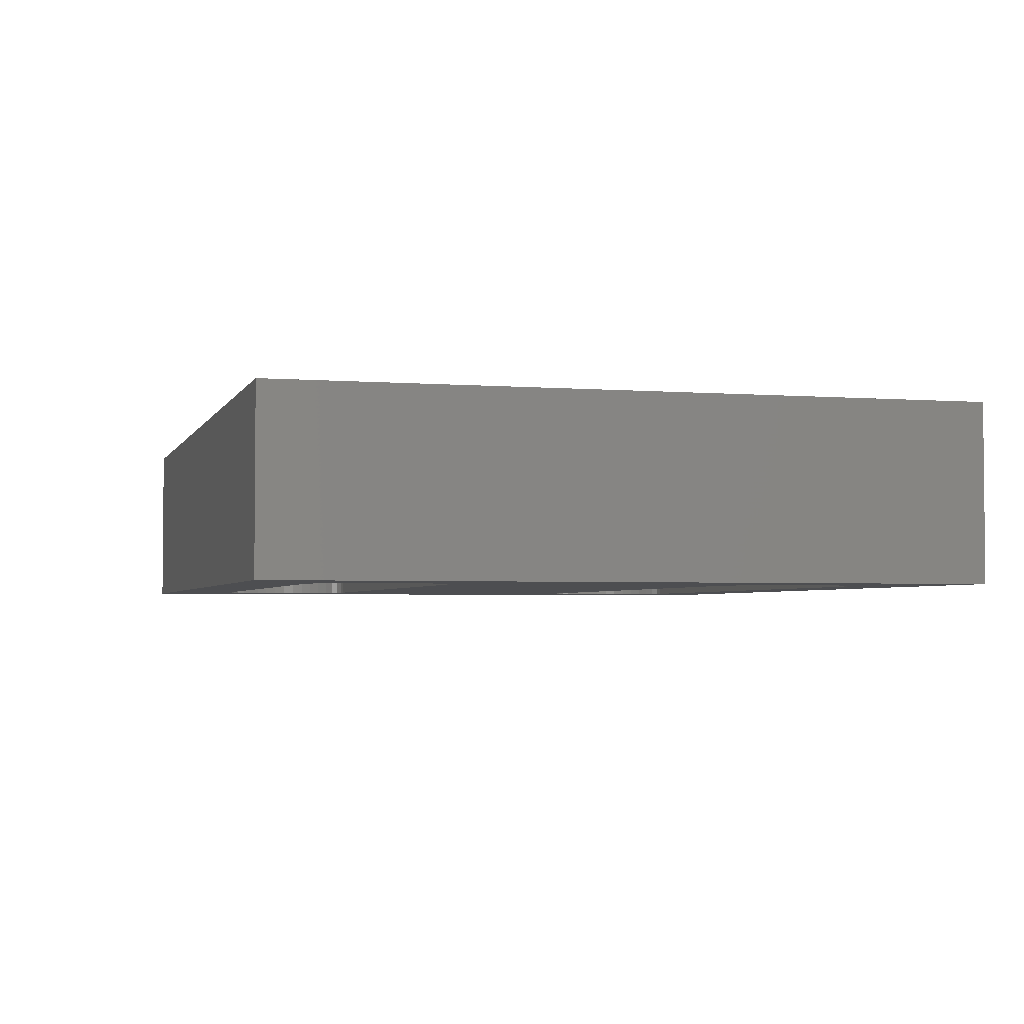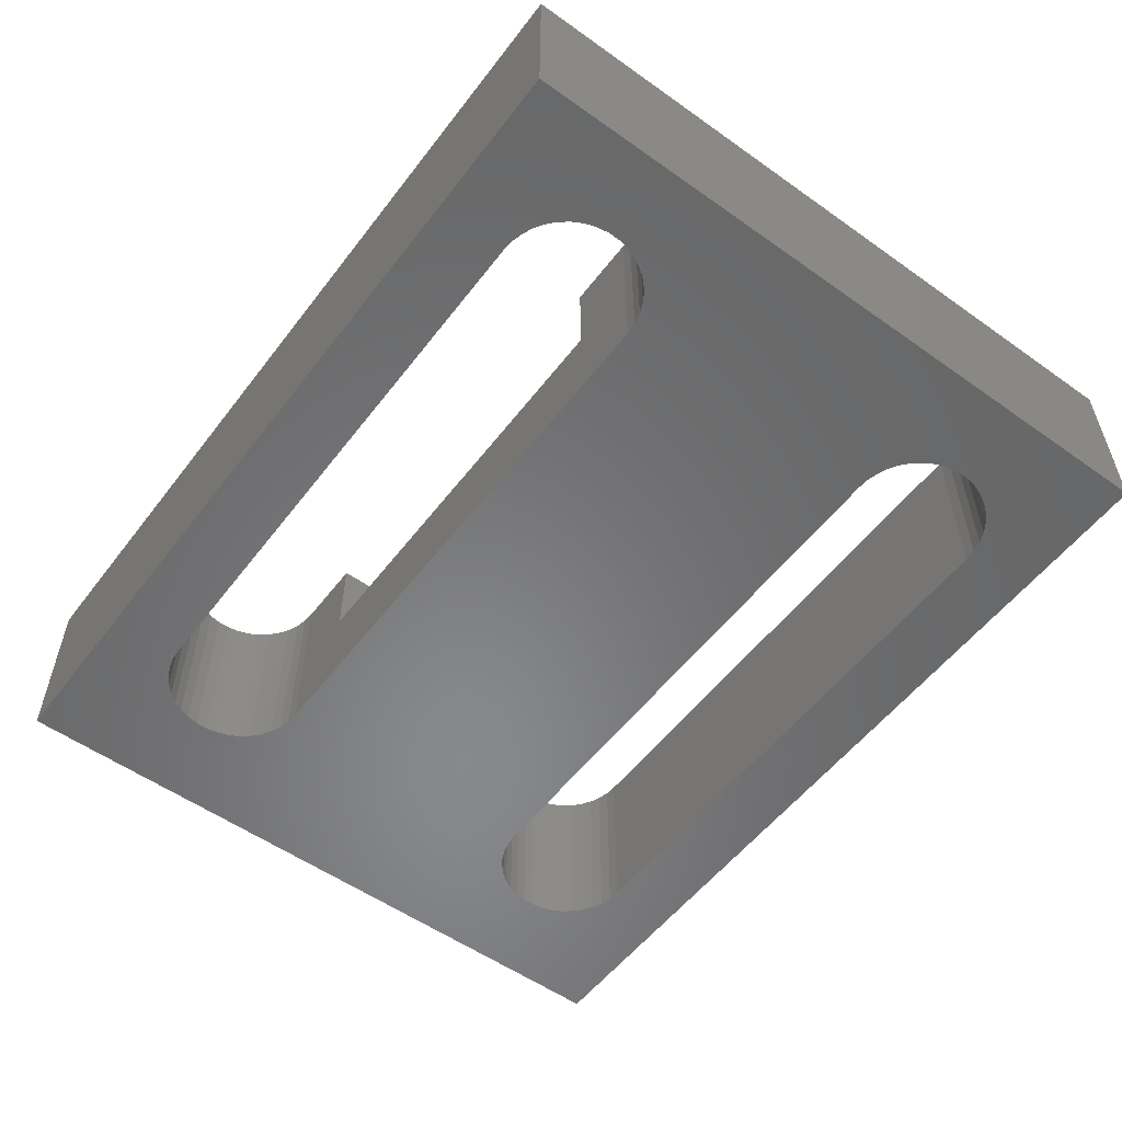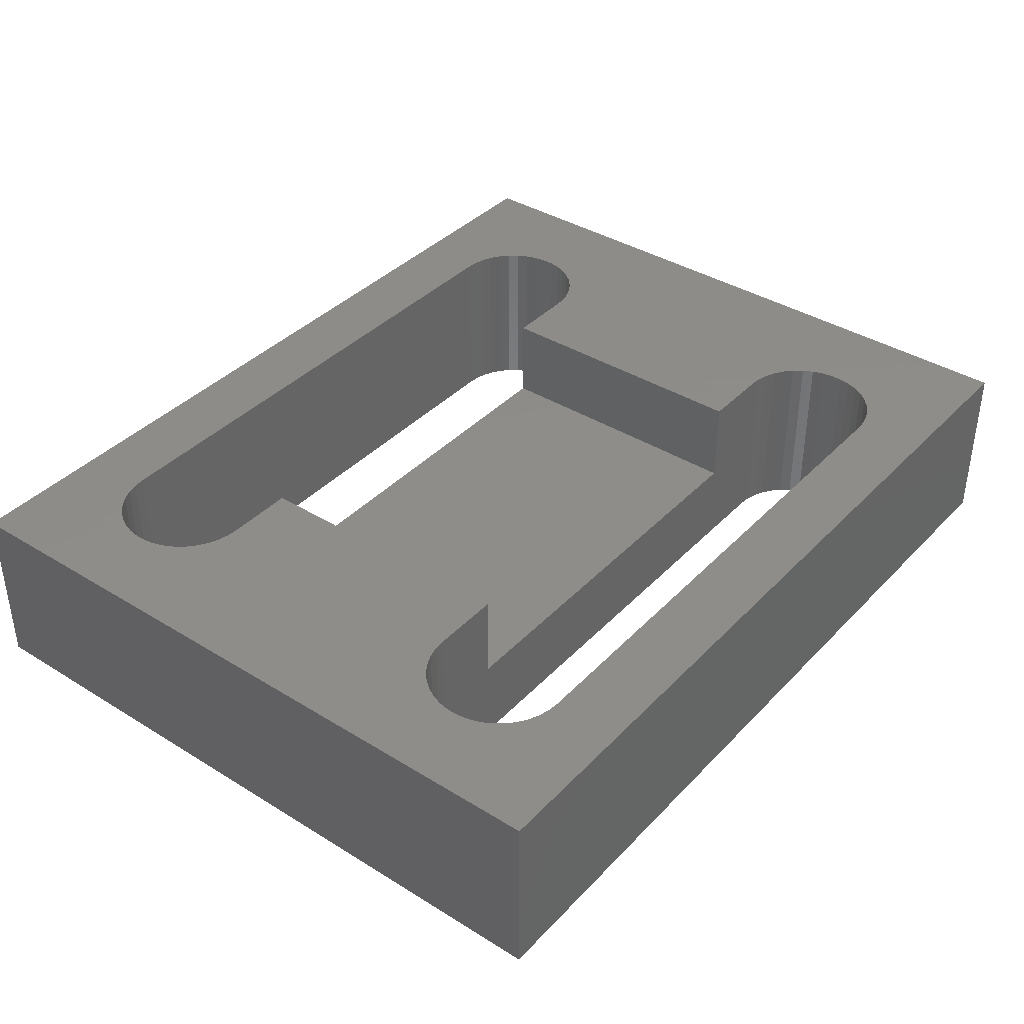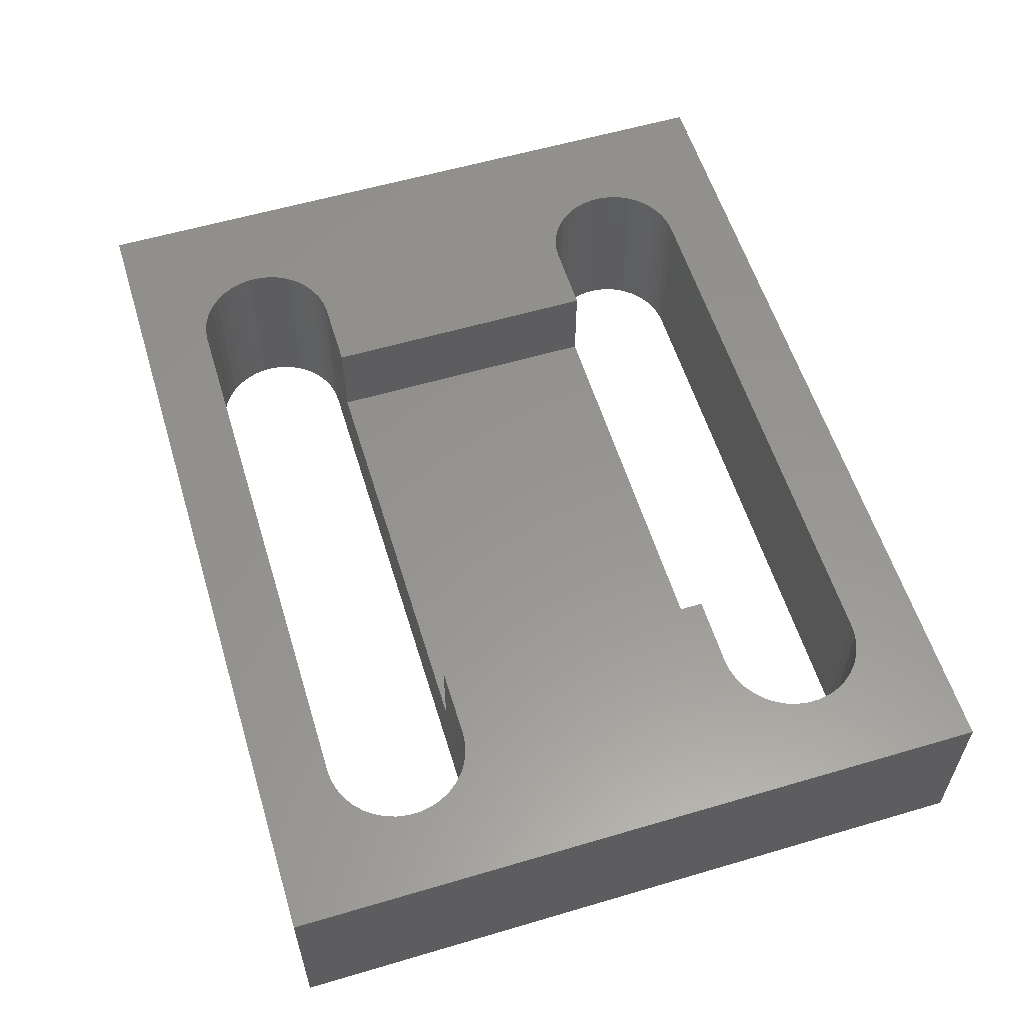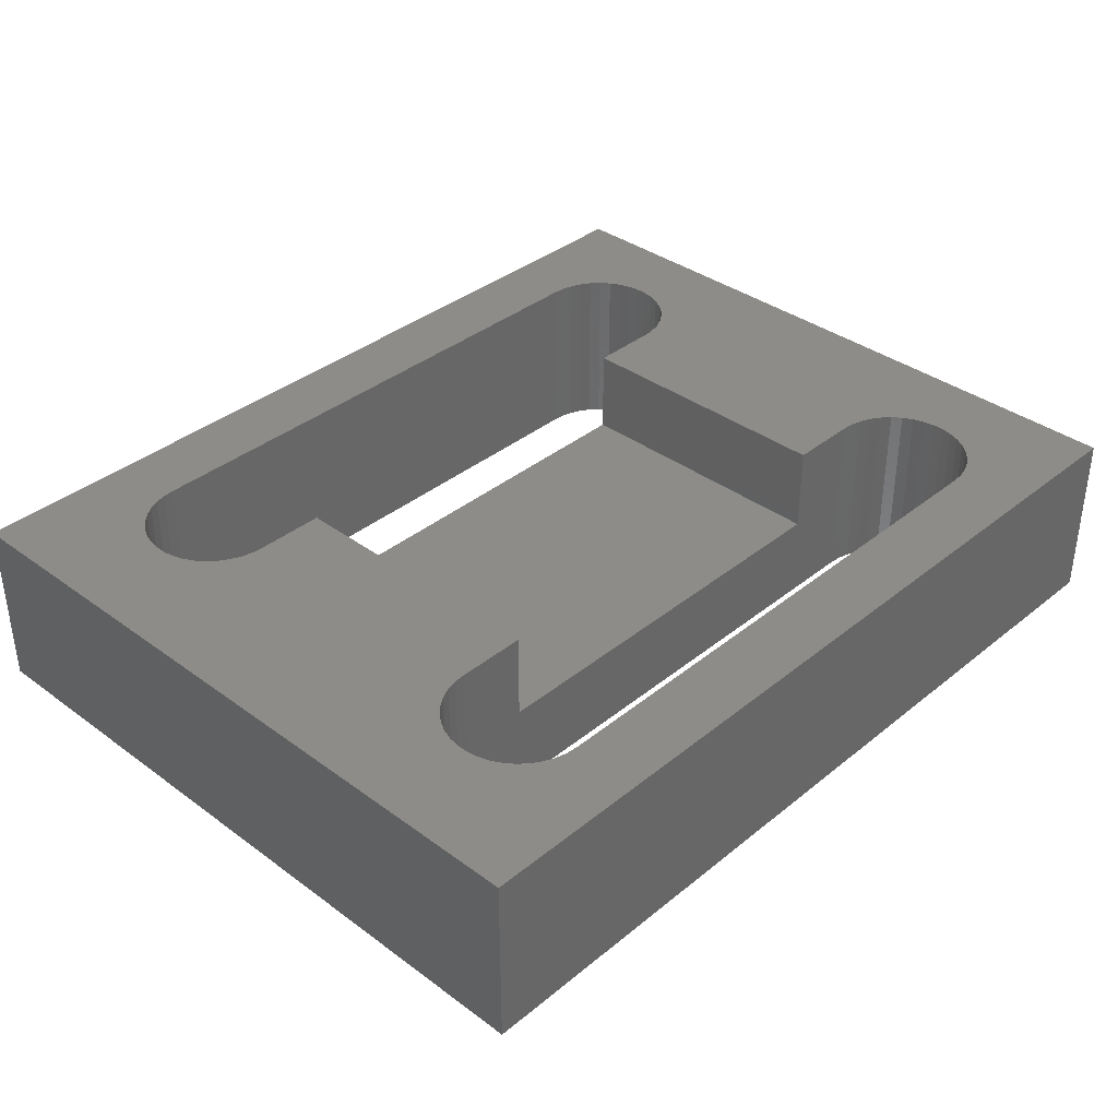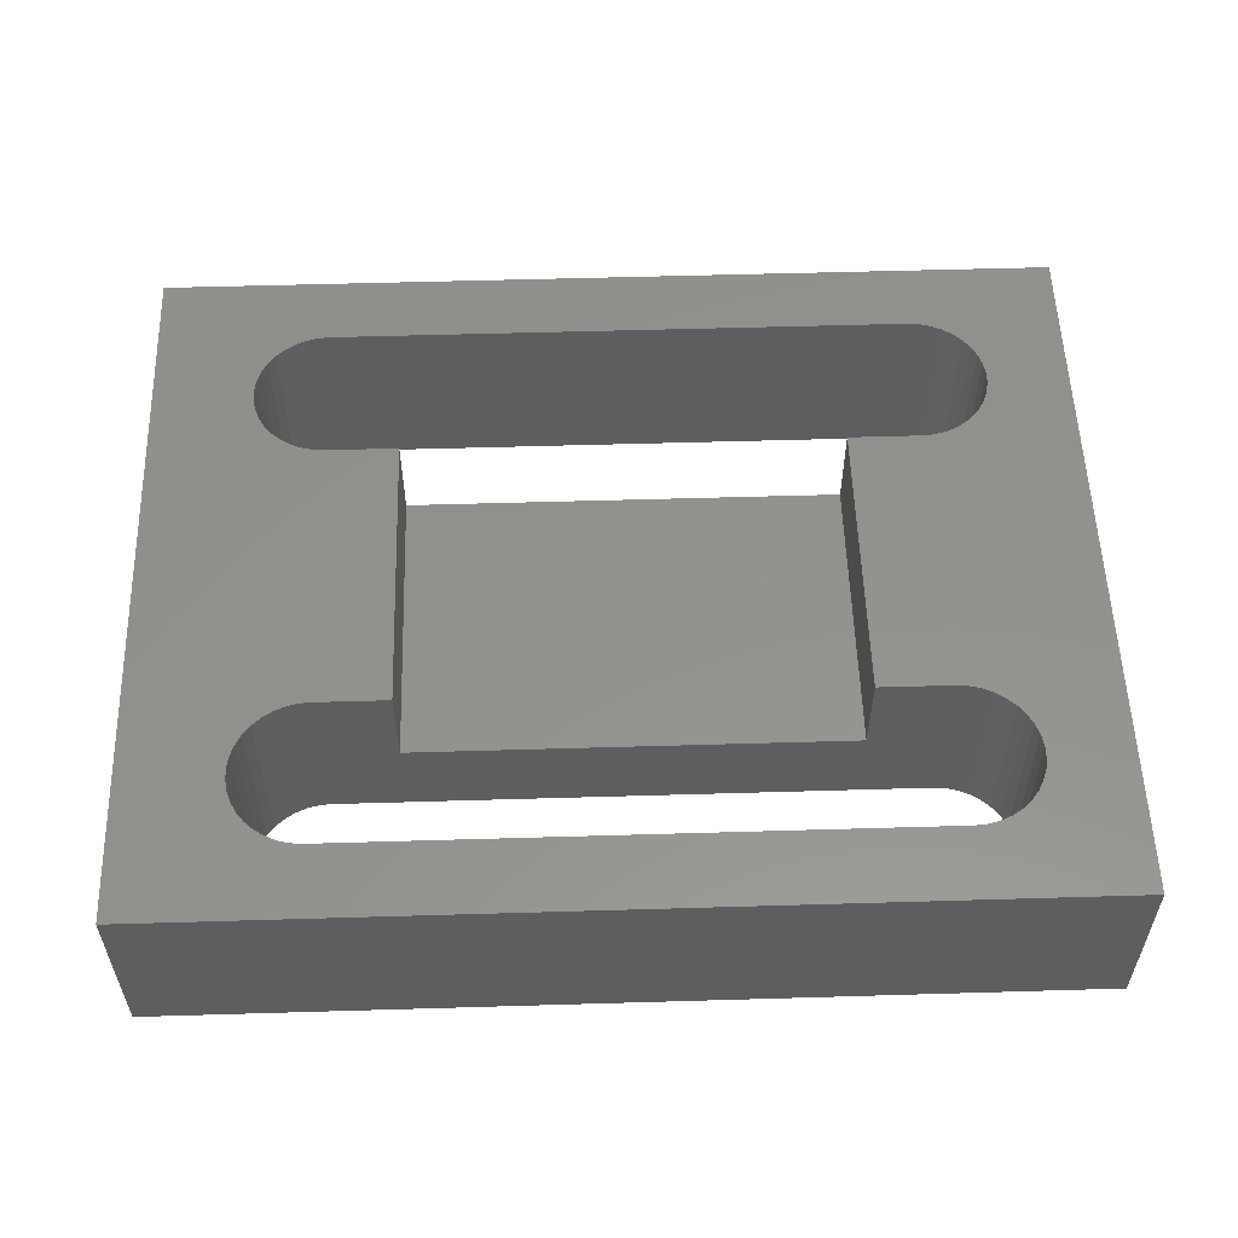
<metadata>
{"format":"stl","ext":"stl","renderer":"f3d","projection":"perspective","resolution":1024,"background":"white","views":[{"elev":-3.2,"azim":74.7,"up":"+Z"},{"elev":-54.9,"azim":-126.8,"up":"+Z"},{"elev":38.4,"azim":-52.0,"up":"+Z"},{"elev":57.8,"azim":-107.0,"up":"+Z"},{"elev":36.6,"azim":133.6,"up":"+Z"},{"elev":55.3,"azim":178.2,"up":"+Z"}]}
</metadata>
<code>
# stl→obj: 176 verts, 356 faces
v 18.25 14 7.5
v 18.25 14 5
v 18.25 6 7.5
v 18.25 6 5
v 6.25 6 5
v 6.25 14 5
v 6.25 6 7.5
v 6.25 14 7.5
v 21.92 17.09 7.5
v 22.08 16.8 7.5
v 25 20 7.5
v 22.19 16.49 7.5
v 3.921 2.027 7.5
v 3.601 2.108 7.5
v 0 0 7.5
v 3.298 2.241 7.5
v 3.022 2.422 7.5
v 2.779 2.645 7.5
v 2.576 2.906 7.5
v 2.418 3.197 7.5
v 2.311 3.509 7.5
v 20.58 17.97 7.5
v 20.9 17.89 7.5
v 21.2 17.76 7.5
v 21.2 2.241 7.5
v 20.9 2.108 7.5
v 25 0 7.5
v 2.257 3.835 7.5
v 2.257 4.165 7.5
v 0 20 7.5
v 2.311 4.491 7.5
v 2.418 4.803 7.5
v 3.601 5.892 7.5
v 3.298 5.759 7.5
v 3.022 5.578 7.5
v 21.72 14.65 7.5
v 21.92 14.91 7.5
v 22.08 15.2 7.5
v 21.48 14.42 7.5
v 21.2 14.24 7.5
v 20.9 14.11 7.5
v 20.58 5.973 7.5
v 20.9 5.892 7.5
v 2.576 5.094 7.5
v 2.779 5.355 7.5
v 21.48 17.58 7.5
v 21.72 17.35 7.5
v 21.2 5.759 7.5
v 21.48 5.578 7.5
v 21.72 5.355 7.5
v 21.92 5.094 7.5
v 22.08 4.803 7.5
v 22.19 4.491 7.5
v 22.24 4.165 7.5
v 2.257 15.83 7.5
v 2.257 16.17 7.5
v 2.311 16.49 7.5
v 22.24 16.17 7.5
v 22.24 15.83 7.5
v 22.19 15.51 7.5
v 22.08 3.197 7.5
v 21.92 2.906 7.5
v 3.921 14.03 7.5
v 3.601 14.11 7.5
v 2.779 14.65 7.5
v 2.576 14.91 7.5
v 2.418 15.2 7.5
v 2.311 15.51 7.5
v 22.24 3.835 7.5
v 22.19 3.509 7.5
v 21.72 2.645 7.5
v 21.48 2.422 7.5
v 3.298 14.24 7.5
v 3.022 14.42 7.5
v 20.25 14 7.5
v 20.58 2.027 7.5
v 20.25 2 7.5
v 4.25 2 7.5
v 2.418 16.8 7.5
v 2.576 17.09 7.5
v 2.779 17.35 7.5
v 3.022 17.58 7.5
v 3.298 17.76 7.5
v 3.601 17.89 7.5
v 20.58 14.03 7.5
v 20.25 6 7.5
v 4.25 6 7.5
v 3.921 5.973 7.5
v 4.25 14 7.5
v 3.921 17.97 7.5
v 4.25 18 7.5
v 20.25 18 7.5
v 4.25 14 2.5
v 3.921 14.03 2.5
v 3.601 14.11 2.5
v 3.298 14.24 2.5
v 3.022 14.42 2.5
v 2.779 14.65 2.5
v 2.576 14.91 2.5
v 2.418 15.2 2.5
v 2.311 15.51 2.5
v 2.257 15.83 2.5
v 2.257 16.17 2.5
v 2.311 16.49 2.5
v 2.418 16.8 2.5
v 2.576 17.09 2.5
v 2.779 17.35 2.5
v 3.022 17.58 2.5
v 3.298 17.76 2.5
v 3.601 17.89 2.5
v 3.921 17.97 2.5
v 4.25 18 2.5
v 20.25 18 2.5
v 20.58 17.97 2.5
v 20.9 17.89 2.5
v 21.2 17.76 2.5
v 21.48 17.58 2.5
v 21.72 17.35 2.5
v 21.92 17.09 2.5
v 22.08 16.8 2.5
v 22.19 16.49 2.5
v 22.24 16.17 2.5
v 22.24 15.83 2.5
v 22.19 15.51 2.5
v 22.08 15.2 2.5
v 21.92 14.91 2.5
v 21.72 14.65 2.5
v 21.48 14.42 2.5
v 21.2 14.24 2.5
v 20.9 14.11 2.5
v 20.58 14.03 2.5
v 20.25 14 2.5
v 0 20 2.5
v 25 20 2.5
v 0 0 2.5
v 25 0 2.5
v 20.25 6 2.5
v 20.58 5.973 2.5
v 20.9 5.892 2.5
v 21.2 5.759 2.5
v 21.48 5.578 2.5
v 21.72 5.355 2.5
v 21.92 5.094 2.5
v 22.08 4.803 2.5
v 22.19 4.491 2.5
v 22.24 4.165 2.5
v 22.24 3.835 2.5
v 22.19 3.509 2.5
v 22.08 3.197 2.5
v 21.92 2.906 2.5
v 21.72 2.645 2.5
v 21.48 2.422 2.5
v 21.2 2.241 2.5
v 20.9 2.108 2.5
v 20.58 2.027 2.5
v 20.25 2 2.5
v 4.25 2 2.5
v 3.921 2.027 2.5
v 3.601 2.108 2.5
v 3.298 2.241 2.5
v 3.022 2.422 2.5
v 2.779 2.645 2.5
v 2.576 2.906 2.5
v 2.418 3.197 2.5
v 2.311 3.509 2.5
v 2.257 3.835 2.5
v 2.257 4.165 2.5
v 2.311 4.491 2.5
v 2.418 4.803 2.5
v 2.576 5.094 2.5
v 2.779 5.355 2.5
v 3.022 5.578 2.5
v 3.298 5.759 2.5
v 3.601 5.892 2.5
v 3.921 5.973 2.5
v 4.25 6 2.5
f 1 2 3
f 3 2 4
f 4 2 5
f 5 2 6
f 7 5 8
f 8 5 6
f 9 10 11
f 11 10 12
f 13 14 15
f 14 16 15
f 15 16 17
f 15 17 18
f 18 19 15
f 15 19 20
f 15 20 21
f 22 23 11
f 11 23 24
f 25 26 27
f 21 28 15
f 15 28 29
f 15 29 30
f 30 29 31
f 30 31 32
f 33 30 34
f 34 30 35
f 36 27 37
f 37 27 38
f 36 39 27
f 27 39 40
f 27 40 41
f 42 43 41
f 32 44 30
f 30 44 45
f 30 45 35
f 24 46 11
f 11 46 47
f 11 47 9
f 43 48 41
f 41 48 49
f 41 49 50
f 50 51 41
f 41 51 52
f 41 52 27
f 27 52 53
f 27 53 54
f 55 56 30
f 30 56 57
f 12 58 11
f 11 58 59
f 11 59 27
f 27 59 60
f 27 60 38
f 27 61 62
f 63 64 33
f 65 66 33
f 33 66 67
f 33 67 30
f 30 67 68
f 30 68 55
f 54 69 27
f 27 69 70
f 27 70 61
f 62 71 27
f 27 71 72
f 27 72 25
f 64 73 33
f 33 73 74
f 33 74 65
f 75 1 3
f 26 76 27
f 27 76 77
f 27 77 15
f 15 77 78
f 15 78 13
f 57 79 30
f 30 79 80
f 30 80 81
f 81 82 30
f 30 82 83
f 30 83 84
f 41 85 42
f 42 85 75
f 42 75 86
f 86 75 3
f 87 7 8
f 33 88 63
f 63 88 87
f 63 87 89
f 89 87 8
f 84 90 30
f 30 90 91
f 30 91 11
f 11 91 92
f 11 92 22
f 89 93 63
f 63 93 94
f 63 94 64
f 64 94 95
f 64 95 73
f 73 95 96
f 73 96 74
f 74 96 97
f 74 97 65
f 65 97 98
f 65 98 66
f 66 98 99
f 66 99 67
f 67 99 100
f 67 100 68
f 68 100 101
f 68 101 55
f 55 101 102
f 55 102 56
f 56 102 103
f 56 103 57
f 57 103 104
f 57 104 79
f 79 104 105
f 79 105 80
f 80 105 106
f 80 106 81
f 81 106 107
f 81 107 82
f 82 107 108
f 82 108 83
f 83 108 109
f 83 109 84
f 84 109 110
f 84 110 90
f 90 110 111
f 90 111 91
f 91 111 112
f 91 112 92
f 92 112 113
f 92 113 22
f 22 113 114
f 22 114 23
f 23 114 115
f 23 115 24
f 24 115 116
f 24 116 46
f 46 116 117
f 46 117 47
f 47 117 118
f 47 118 9
f 9 118 119
f 9 119 10
f 10 119 120
f 10 120 12
f 12 120 121
f 12 121 58
f 58 121 122
f 58 122 59
f 59 122 123
f 59 123 60
f 60 123 124
f 60 124 38
f 38 124 125
f 38 125 37
f 37 125 126
f 37 126 36
f 36 126 127
f 36 127 39
f 39 127 128
f 39 128 40
f 40 128 129
f 40 129 41
f 41 129 130
f 41 130 85
f 85 130 131
f 85 131 75
f 75 131 132
f 1 75 2
f 2 75 132
f 2 132 6
f 6 132 93
f 6 93 8
f 8 93 89
f 30 11 133
f 133 11 134
f 15 30 135
f 135 30 133
f 27 15 136
f 136 15 135
f 11 27 134
f 134 27 136
f 86 137 42
f 42 137 138
f 42 138 43
f 43 138 139
f 43 139 48
f 48 139 140
f 48 140 49
f 49 140 141
f 49 141 50
f 50 141 142
f 50 142 51
f 51 142 143
f 51 143 52
f 52 143 144
f 52 144 53
f 53 144 145
f 53 145 54
f 54 145 146
f 54 146 69
f 69 146 147
f 69 147 70
f 70 147 148
f 70 148 61
f 61 148 149
f 61 149 62
f 62 149 150
f 62 150 71
f 71 150 151
f 71 151 72
f 72 151 152
f 72 152 25
f 25 152 153
f 25 153 26
f 26 153 154
f 26 154 76
f 76 154 155
f 76 155 77
f 77 155 156
f 77 156 78
f 78 156 157
f 78 157 13
f 13 157 158
f 13 158 14
f 14 158 159
f 14 159 16
f 16 159 160
f 16 160 17
f 17 160 161
f 17 161 18
f 18 161 162
f 18 162 19
f 19 162 163
f 19 163 20
f 20 163 164
f 20 164 21
f 21 164 165
f 21 165 28
f 28 165 166
f 28 166 29
f 29 166 167
f 29 167 31
f 31 167 168
f 31 168 32
f 32 168 169
f 32 169 44
f 44 169 170
f 44 170 45
f 45 170 171
f 45 171 35
f 35 171 172
f 35 172 34
f 34 172 173
f 34 173 33
f 33 173 174
f 33 174 88
f 88 174 175
f 88 175 87
f 87 175 176
f 7 87 5
f 5 87 176
f 5 176 4
f 4 176 137
f 4 137 3
f 3 137 86
f 135 166 165
f 134 122 121
f 111 110 133
f 133 110 109
f 133 109 108
f 103 133 104
f 104 133 105
f 165 164 135
f 135 164 163
f 135 163 162
f 108 107 133
f 133 107 106
f 133 106 105
f 121 120 134
f 134 120 119
f 134 119 118
f 129 128 136
f 136 128 127
f 136 127 126
f 118 117 134
f 134 117 116
f 134 116 115
f 162 161 135
f 135 161 160
f 135 160 159
f 174 173 133
f 133 173 172
f 133 172 171
f 133 168 135
f 135 168 167
f 135 167 166
f 115 114 134
f 134 114 113
f 134 113 133
f 133 113 112
f 133 112 111
f 171 170 133
f 133 170 169
f 133 169 168
f 144 143 130
f 126 125 136
f 136 125 124
f 136 124 134
f 134 124 123
f 134 123 122
f 155 154 136
f 136 154 153
f 136 153 152
f 136 149 148
f 129 136 130
f 130 136 145
f 130 145 144
f 100 174 101
f 101 174 133
f 101 133 102
f 102 133 103
f 152 151 136
f 136 151 150
f 136 150 149
f 148 147 136
f 136 147 146
f 136 146 145
f 143 142 130
f 130 142 141
f 130 141 140
f 100 99 174
f 174 99 98
f 174 98 97
f 159 158 135
f 135 158 157
f 135 157 136
f 136 157 156
f 136 156 155
f 140 139 130
f 130 139 138
f 130 138 131
f 97 96 174
f 174 96 95
f 174 95 94
f 131 138 132
f 132 138 137
f 132 137 93
f 93 137 176
f 93 176 94
f 94 176 175
f 94 175 174

</code>
